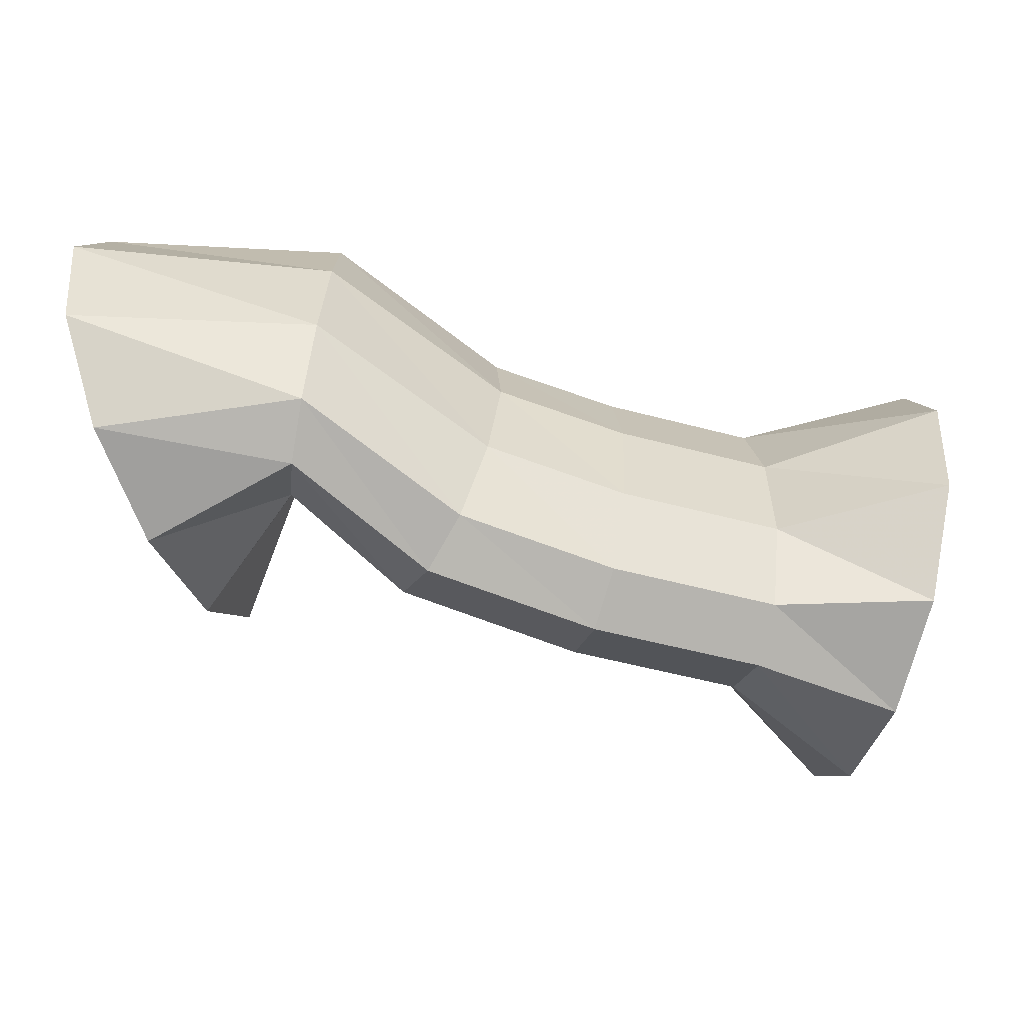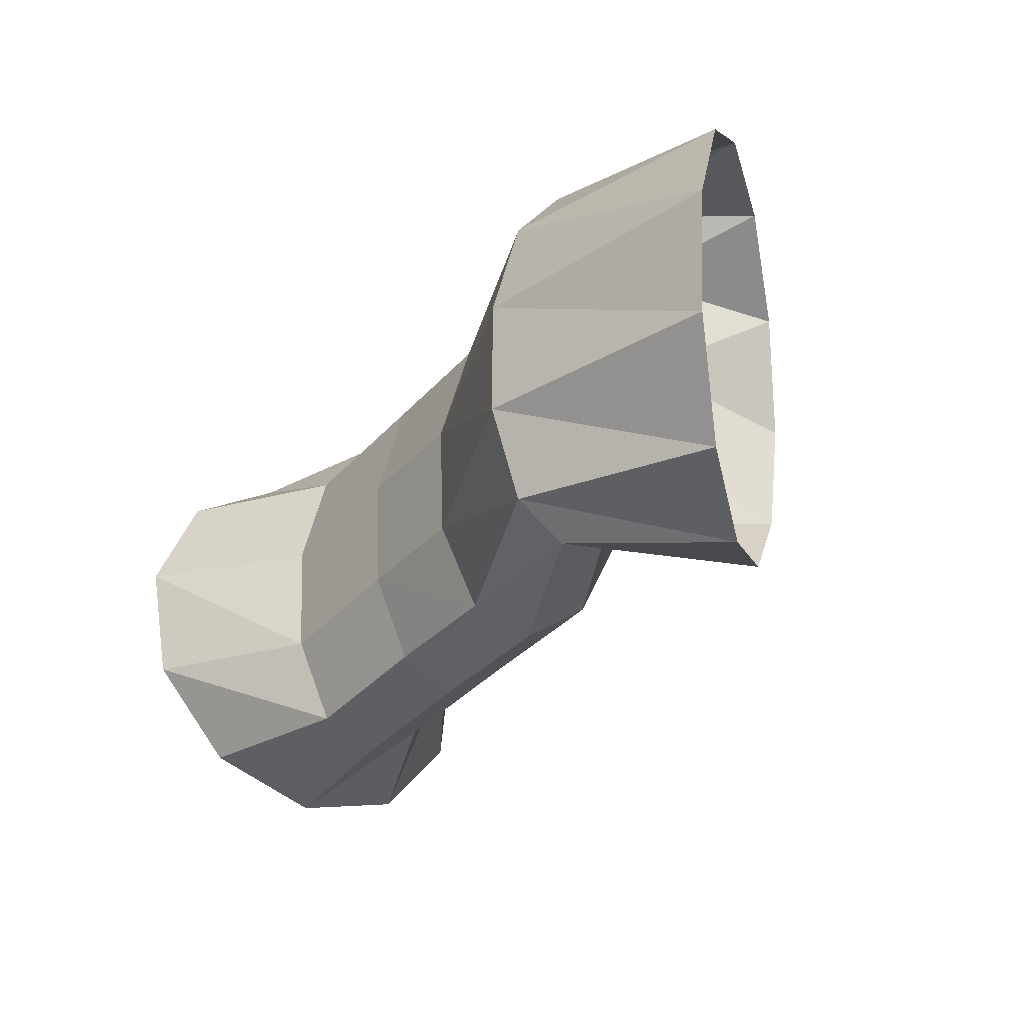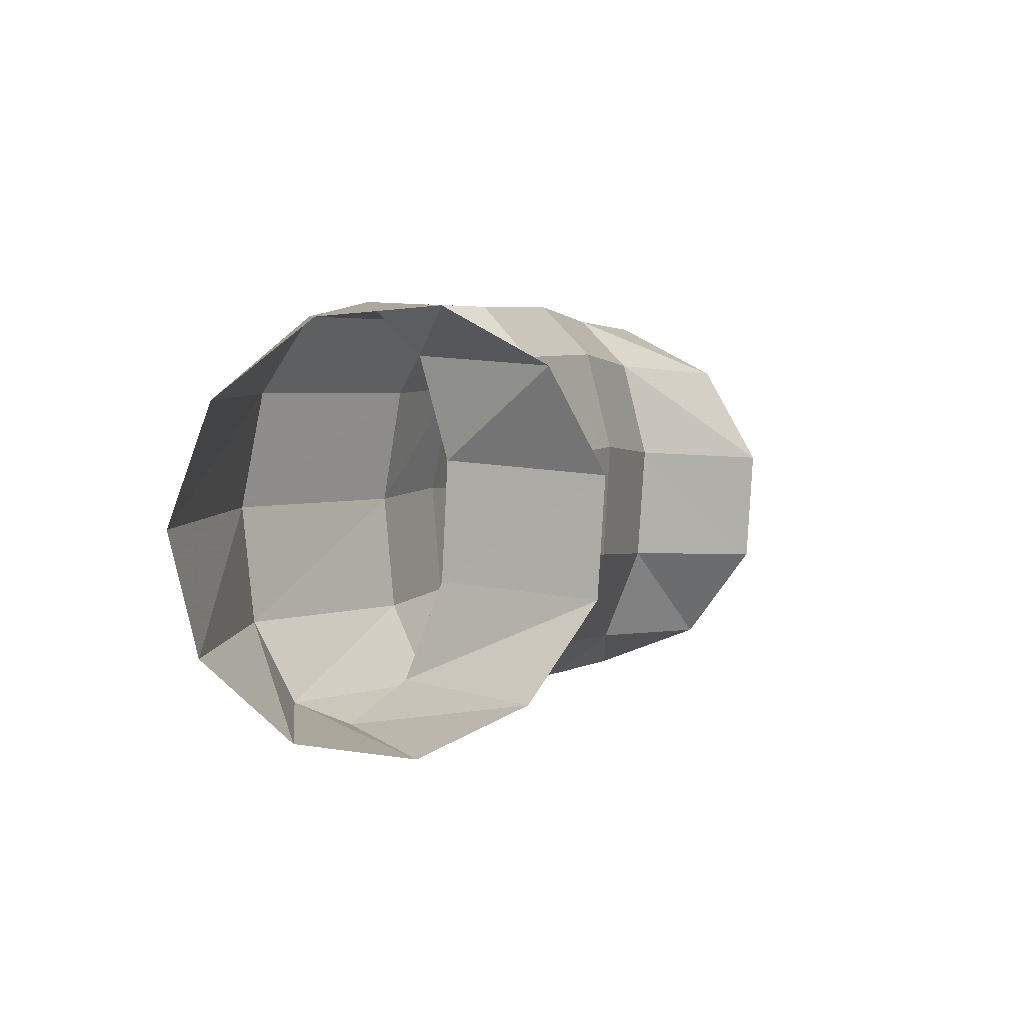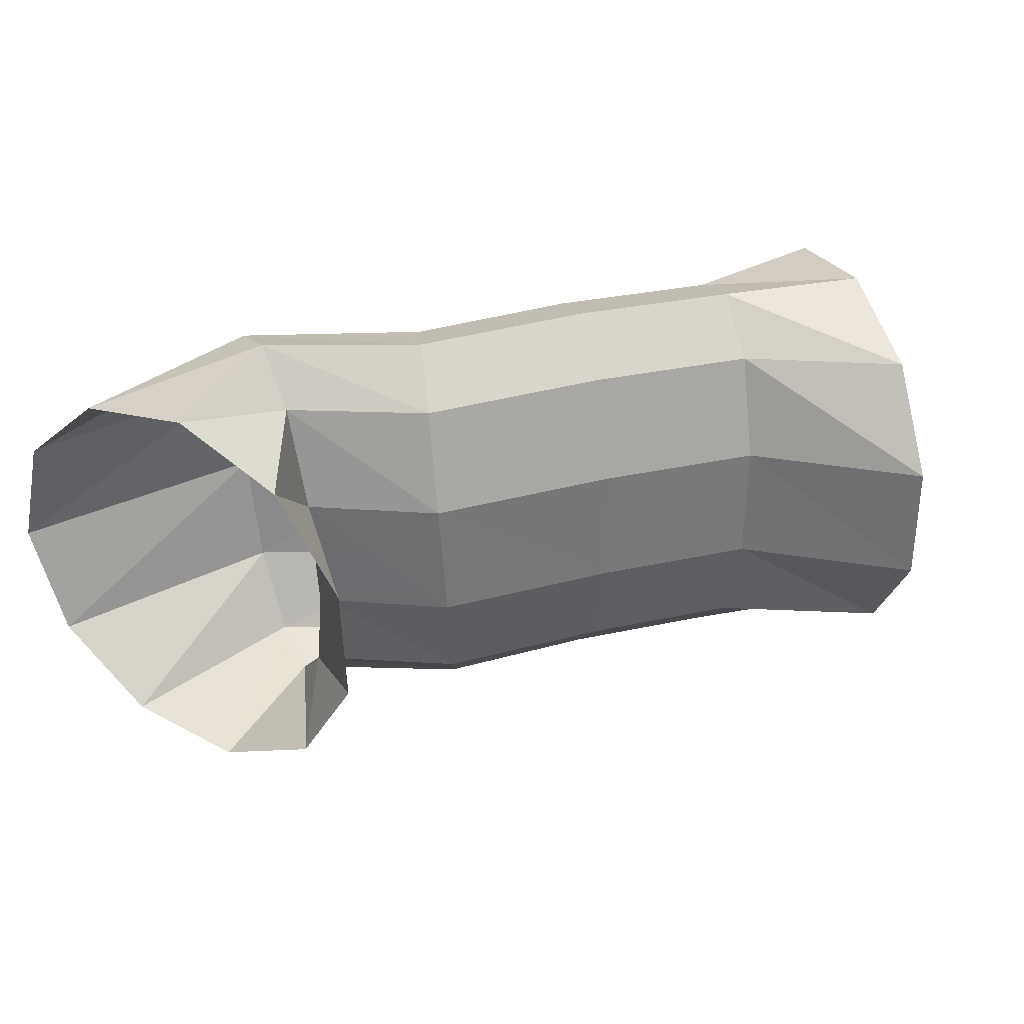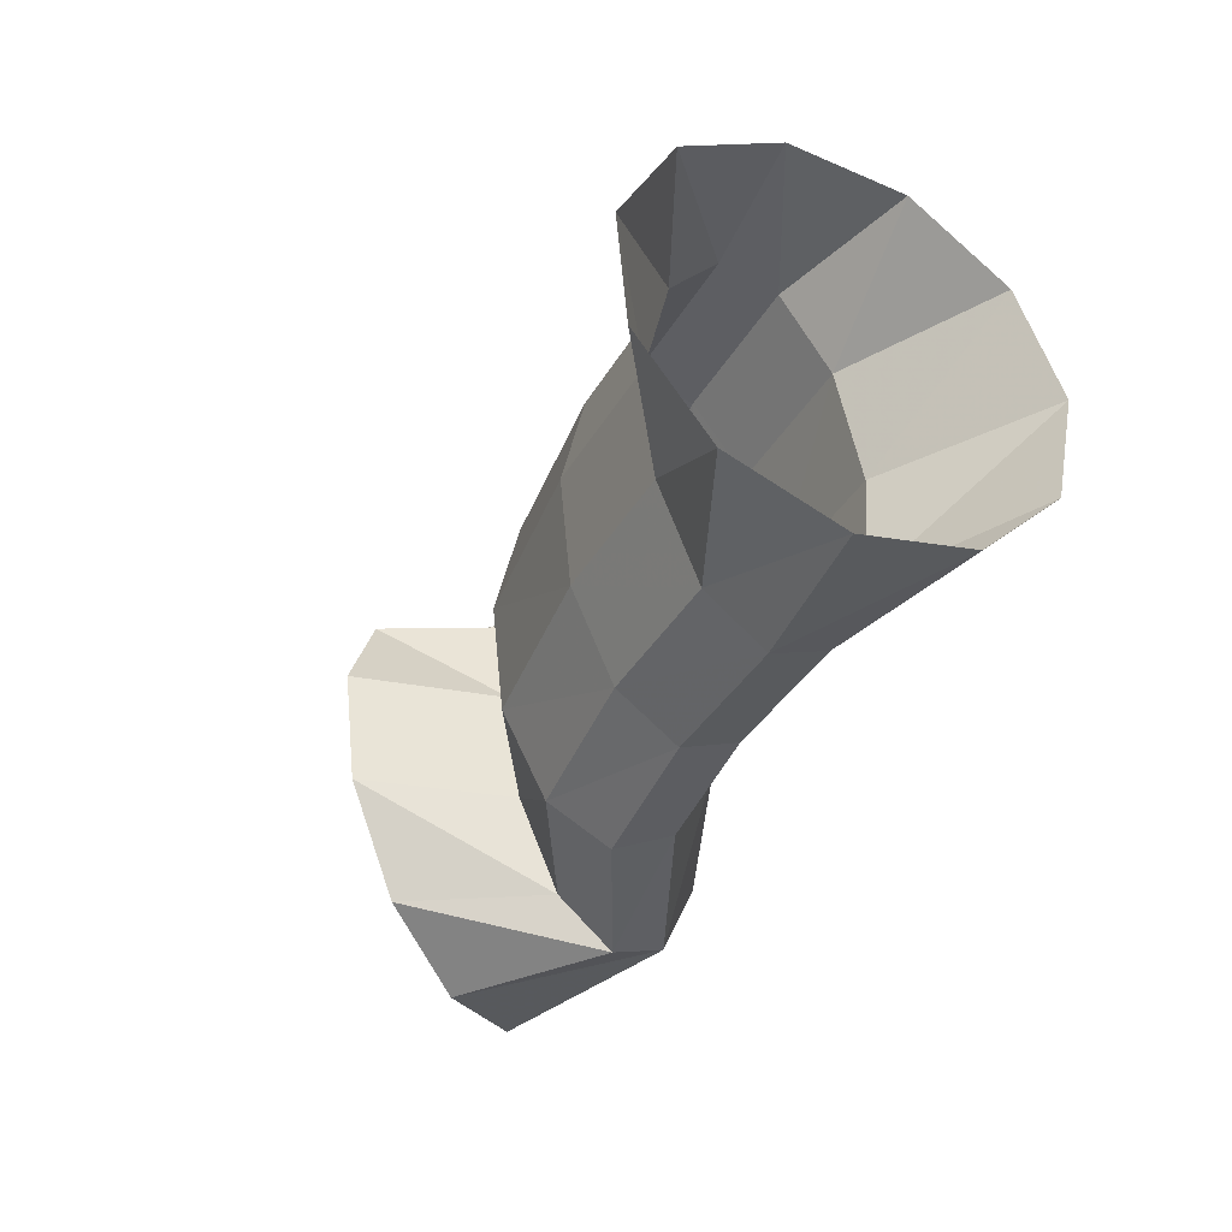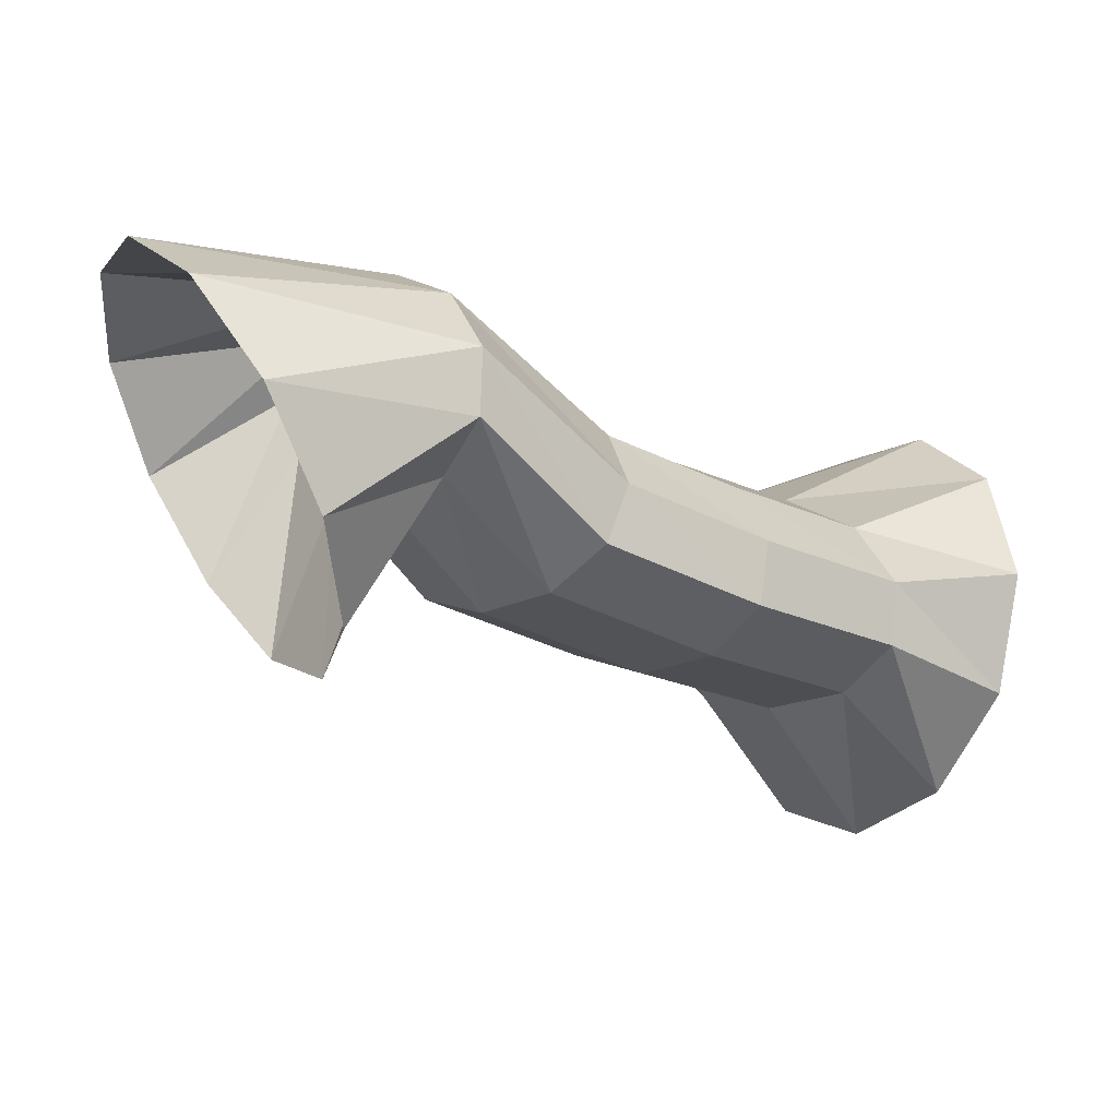
<metadata>
{"format":"obj","ext":"obj","renderer":"f3d","projection":"perspective","resolution":1024,"background":"white","views":[{"elev":21.3,"azim":-4.1,"up":"+Y"},{"elev":-37.0,"azim":-142.4,"up":"+Z"},{"elev":-0.0,"azim":-88.3,"up":"+Z"},{"elev":28.4,"azim":-35.7,"up":"+Z"},{"elev":-36.8,"azim":48.2,"up":"+Z"},{"elev":3.1,"azim":-34.4,"up":"+Y"}]}
</metadata>
<code>
g tube1
v 167 165.9 166.8
v 166.9 165.3 164
v 166.4 163.4 162
v 165.7 160.7 161.4
v 165 158.2 162.4
v 164.4 156.6 164.7
v 164.3 156.4 167.5
v 164.6 157.7 170
v 165.2 160.1 171.3
v 166 162.8 171.1
v 166.6 165 169.4
v 167 165.9 166.8
v 162.9 164.5 166.5
v 162.8 164.3 163.8
v 162.6 163.4 161.9
v 162.2 162.1 161.4
v 161.9 160.7 162.4
v 161.6 159.9 164.7
v 161.5 159.7 167.6
v 161.7 160.2 170
v 162 161.4 171.2
v 162.3 162.8 170.9
v 162.7 163.9 169.2
v 162.9 164.5 166.5
v 159.3 165.4 166.6
v 159.4 165.2 163.8
v 159.2 164.3 161.9
v 158.8 163 161.4
v 158.3 161.7 162.5
v 158 160.9 164.8
v 157.8 160.7 167.6
v 157.9 161.3 170
v 158.2 162.4 171.3
v 158.6 163.8 171
v 159.1 164.9 169.2
v 159.3 165.4 166.6
v 156.4 166.5 166.2
v 156.5 166.2 163.5
v 156.1 165.4 161.6
v 155.5 164.2 161.1
v 154.7 163.1 162.1
v 154.1 162.3 164.4
v 153.8 162.2 167.2
v 153.9 162.8 169.6
v 154.4 163.8 170.9
v 155.2 165 170.6
v 155.9 166 168.9
v 156.4 166.5 166.2
v 152.4 169.5 166
v 152.6 169.2 163.3
v 152.7 168.2 161.4
v 152.5 166.9 160.9
v 152.2 165.6 162
v 151.8 164.7 164.3
v 151.5 164.6 167.1
v 151.4 165.2 169.5
v 151.5 166.4 170.7
v 151.8 167.8 170.4
v 152.1 168.9 168.7
v 152.4 169.5 166
v 146.4 170 165.5
v 147 169.5 162.8
v 148 167.6 160.9
v 149.1 165.1 160.5
v 150 162.7 161.6
v 150.4 161.1 163.9
v 150.2 160.9 166.7
v 149.4 162.2 169.1
v 148.2 164.5 170.3
v 147.2 167.1 170
v 146.5 169.1 168.2
v 146.4 170 165.5
f 1 2 14
f 14 13 1
f 2 3 15
f 15 14 2
f 3 4 16
f 16 15 3
f 4 5 17
f 17 16 4
f 5 6 18
f 18 17 5
f 6 7 19
f 19 18 6
f 7 8 20
f 20 19 7
f 8 9 21
f 21 20 8
f 9 10 22
f 22 21 9
f 10 11 23
f 23 22 10
f 11 12 24
f 24 23 11
f 13 14 26
f 26 25 13
f 14 15 27
f 27 26 14
f 15 16 28
f 28 27 15
f 16 17 29
f 29 28 16
f 17 18 30
f 30 29 17
f 18 19 31
f 31 30 18
f 19 20 32
f 32 31 19
f 20 21 33
f 33 32 20
f 21 22 34
f 34 33 21
f 22 23 35
f 35 34 22
f 23 24 36
f 36 35 23
f 25 26 38
f 38 37 25
f 26 27 39
f 39 38 26
f 27 28 40
f 40 39 27
f 28 29 41
f 41 40 28
f 29 30 42
f 42 41 29
f 30 31 43
f 43 42 30
f 31 32 44
f 44 43 31
f 32 33 45
f 45 44 32
f 33 34 46
f 46 45 33
f 34 35 47
f 47 46 34
f 35 36 48
f 48 47 35
f 37 38 50
f 50 49 37
f 38 39 51
f 51 50 38
f 39 40 52
f 52 51 39
f 40 41 53
f 53 52 40
f 41 42 54
f 54 53 41
f 42 43 55
f 55 54 42
f 43 44 56
f 56 55 43
f 44 45 57
f 57 56 44
f 45 46 58
f 58 57 45
f 46 47 59
f 59 58 46
f 47 48 60
f 60 59 47
f 49 50 62
f 62 61 49
f 50 51 63
f 63 62 50
f 51 52 64
f 64 63 51
f 52 53 65
f 65 64 52
f 53 54 66
f 66 65 53
f 54 55 67
f 67 66 54
f 55 56 68
f 68 67 55
f 56 57 69
f 69 68 56
f 57 58 70
f 70 69 57
f 58 59 71
f 71 70 58
f 59 60 72
f 72 71 59

</code>
